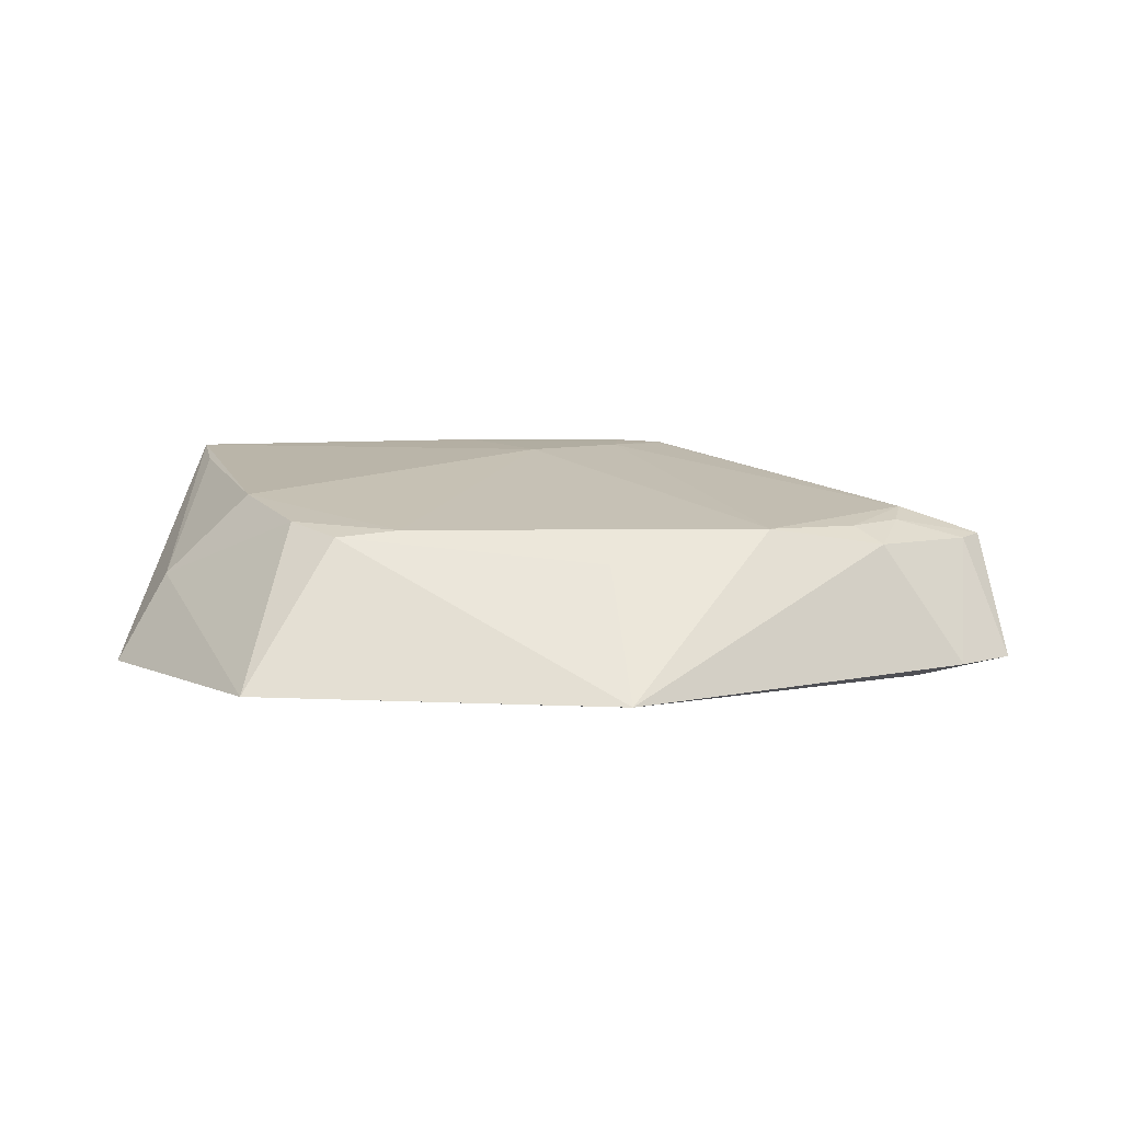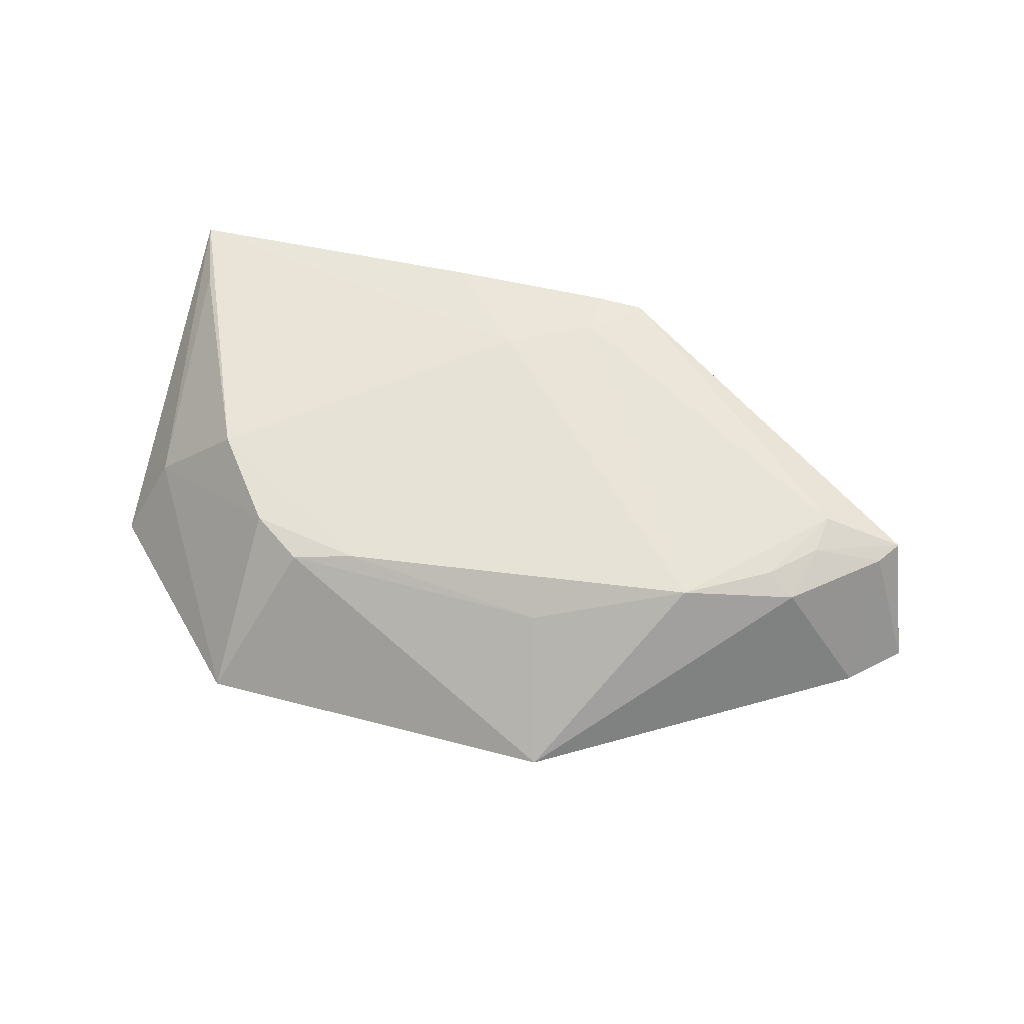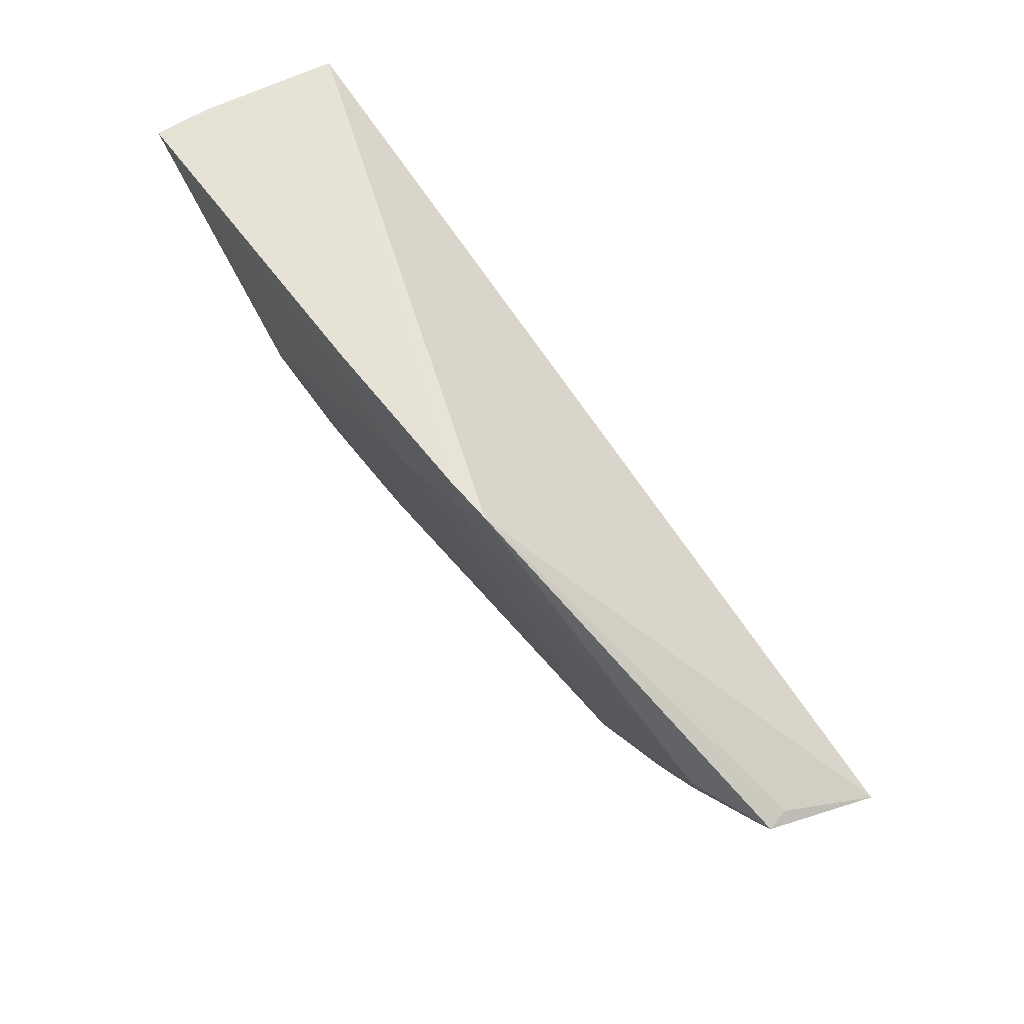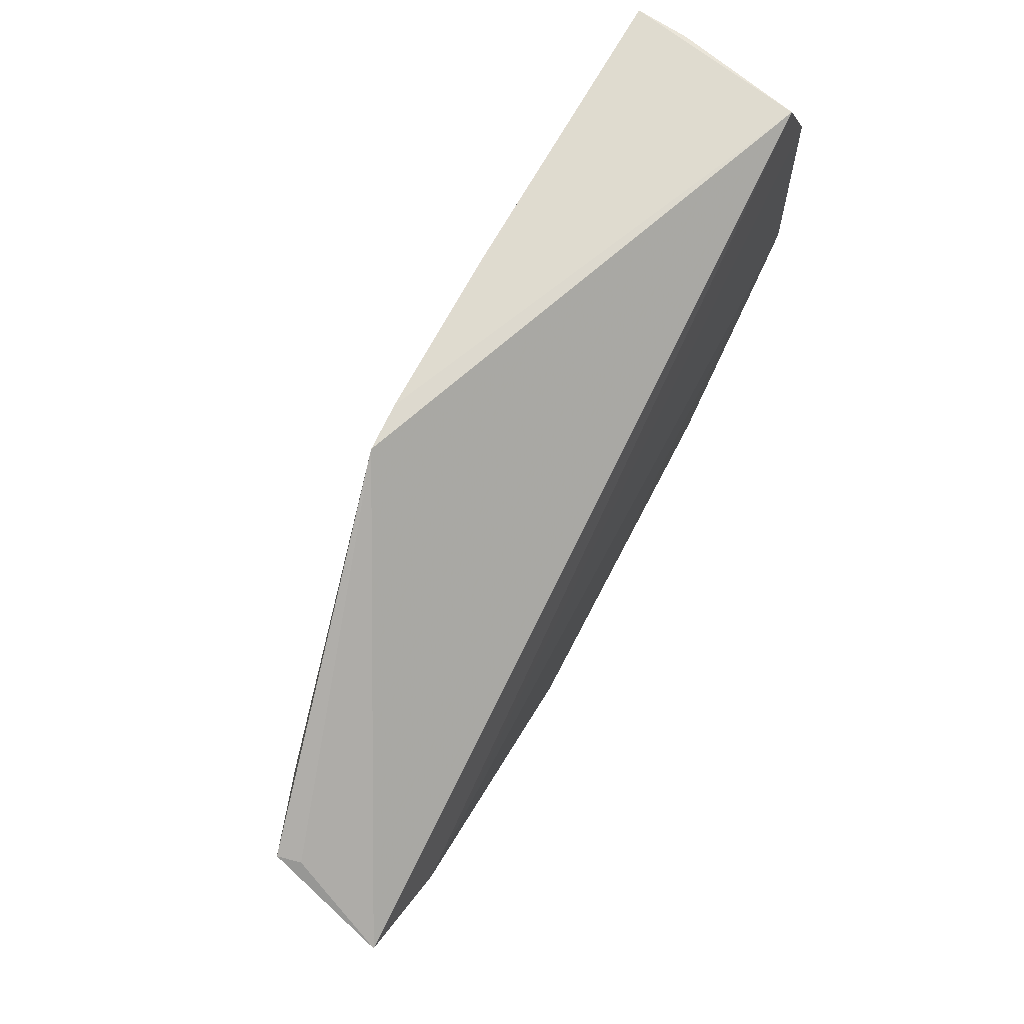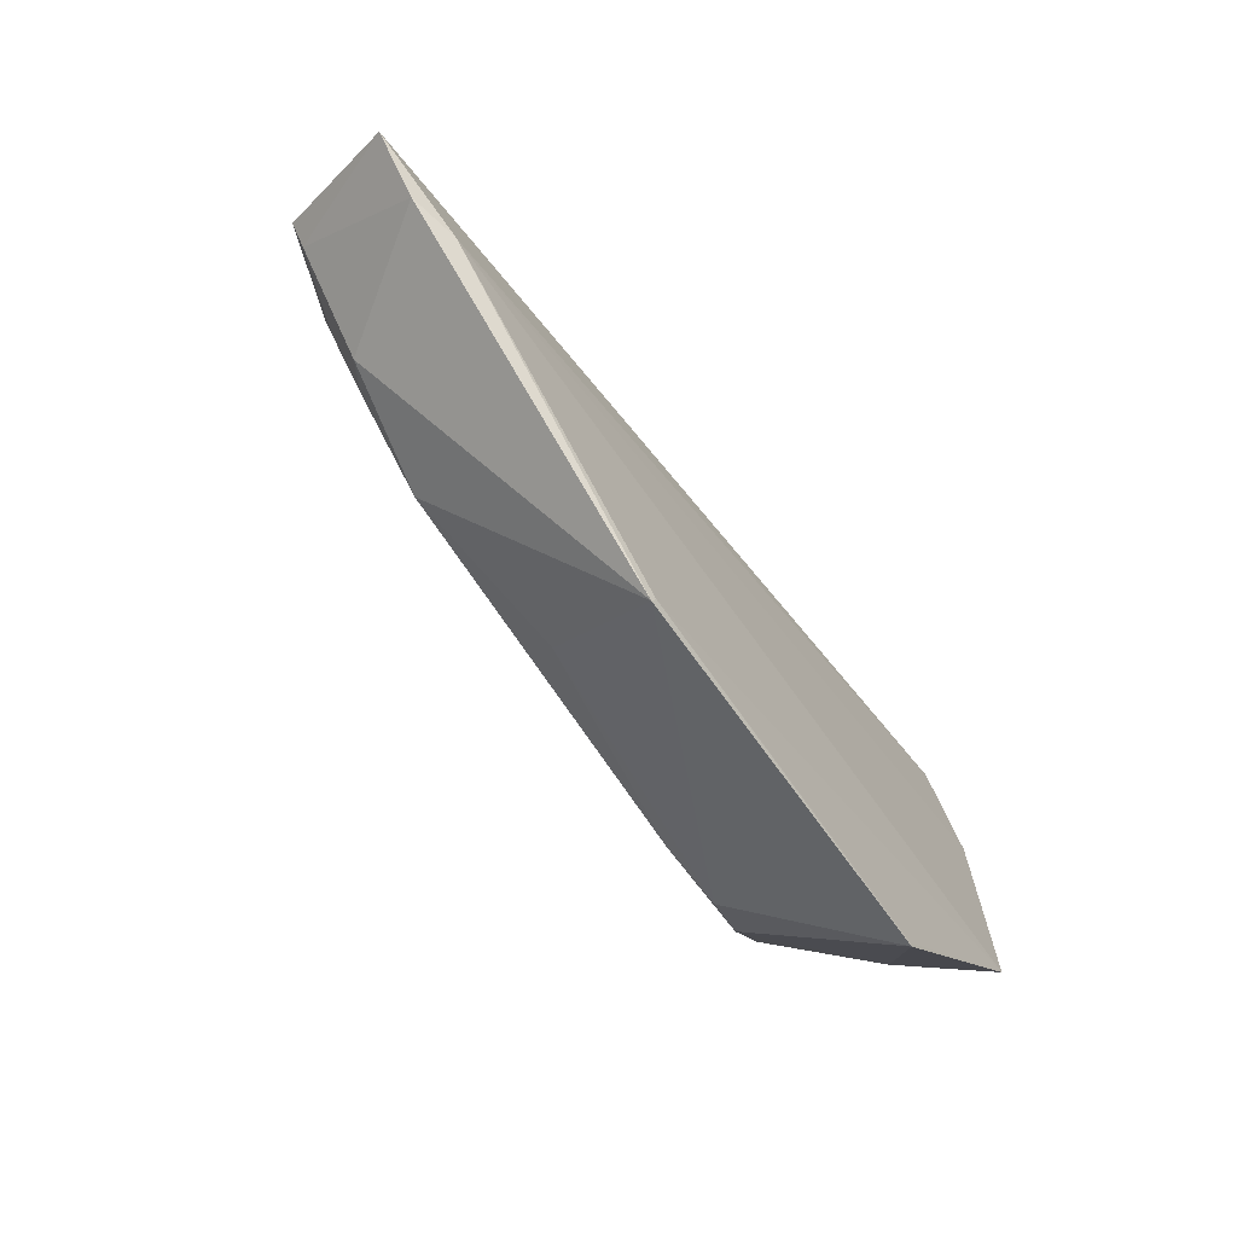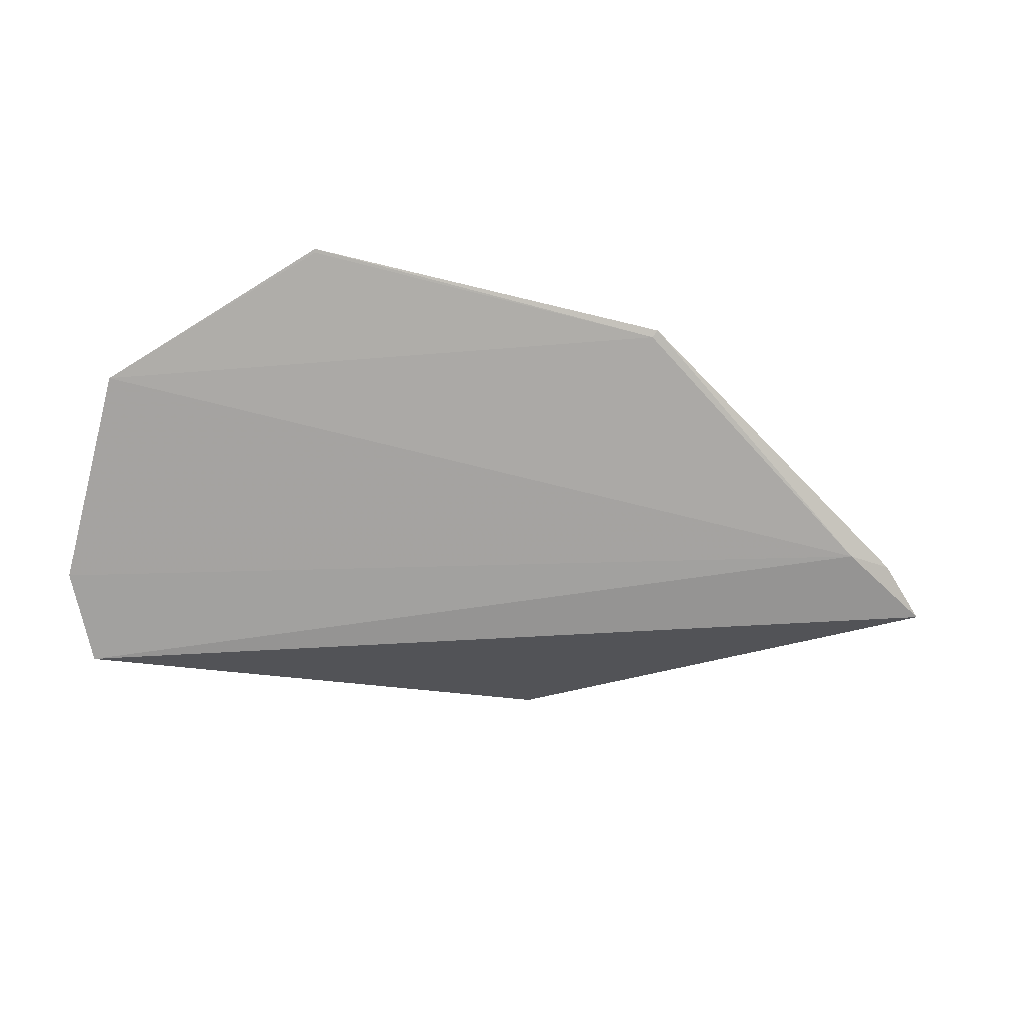
<metadata>
{"format":"obj","ext":"obj","renderer":"f3d","projection":"perspective","resolution":1024,"background":"white","views":[{"elev":9.1,"azim":5.9,"up":"+Z"},{"elev":53.0,"azim":14.8,"up":"+Z"},{"elev":64.0,"azim":51.4,"up":"+Y"},{"elev":70.1,"azim":117.6,"up":"+Y"},{"elev":-65.8,"azim":124.5,"up":"+Y"},{"elev":-74.5,"azim":-14.5,"up":"+Z"}]}
</metadata>
<code>
v 0.06086 -0.04405 0.03948
v 0.09518 -0.06933 0.02214
v 0.01456 -0.04397 0.02162
v 0.06092 -0.04476 0.03944
v 0.09257 -0.06364 0.03298
v 0.01136 -0.04388 0.03865
v 0.09205 -0.06392 0.03084
v 0.08501 -0.06408 0.0355
v 0.05644 -0.04397 0.03965
v 0.02718 -0.09071 0.02152
v 0.05643 -0.04816 0.03955
v 0.01053 -0.07344 0.02075
v 0.02909 -0.07854 0.03523
v 0.0614 -0.09132 0.02154
v 0.04073 -0.04394 0.03953
v 0.01043 -0.05232 0.02125
v 0.01464 -0.07038 0.02884
v 0.02302 -0.07072 0.03667
v 0.07276 -0.07629 0.03486
v 0.03381 -0.0817 0.03428
v 0.08652 -0.0741 0.02117
v 0.06106 -0.09058 0.02136
v 0.01181 -0.04403 0.03363
v 0.01359 -0.05046 0.03784
v 0.0484 -0.05224 0.03938
v 0.0395 -0.08045 0.03484
v 0.08045 -0.0716 0.03463
v 0.09065 -0.07366 0.02216
v 0.02726 -0.09036 0.02149
v 0.05864 -0.08123 0.03212
v 0.08455 -0.06769 0.03472
v 0.09099 -0.066 0.03283
v 0.08316 -0.07289 0.03309
f 1 2 3
f 7 5 2
f 7 2 1
f 7 1 5
f 8 5 1
f 8 1 4
f 9 1 3
f 9 3 6
f 11 4 1
f 11 1 9
f 11 8 4
f 15 11 9
f 15 9 6
f 16 12 6
f 17 12 10
f 17 10 13
f 17 6 12
f 18 17 13
f 19 8 11
f 20 13 10
f 20 10 14
f 21 12 16
f 21 16 3
f 21 3 2
f 22 14 10
f 22 21 14
f 22 12 21
f 23 16 6
f 23 6 3
f 23 3 16
f 24 18 6
f 24 6 17
f 24 17 18
f 25 15 6
f 25 6 18
f 25 11 15
f 25 19 11
f 26 18 13
f 26 13 20
f 26 25 18
f 26 19 25
f 27 8 19
f 28 21 2
f 28 14 21
f 29 22 10
f 29 10 12
f 29 12 22
f 30 26 20
f 30 20 14
f 30 14 19
f 30 19 26
f 31 5 8
f 31 8 27
f 32 28 2
f 32 2 5
f 32 5 31
f 33 27 19
f 33 19 14
f 33 14 28
f 33 28 32
f 33 32 31
f 33 31 27

</code>
